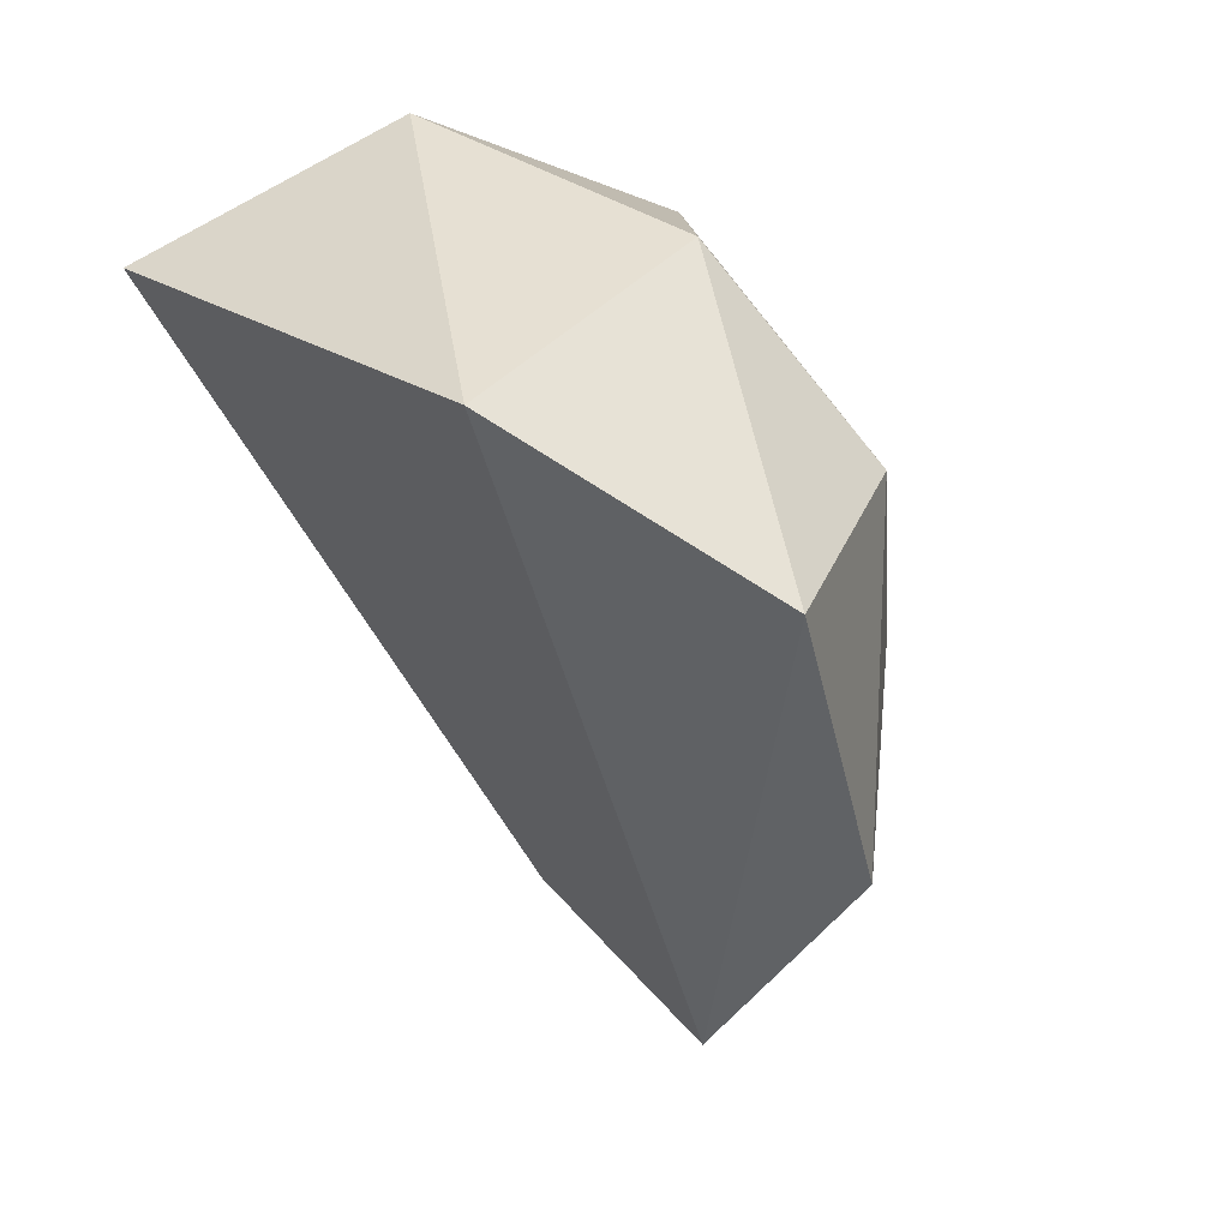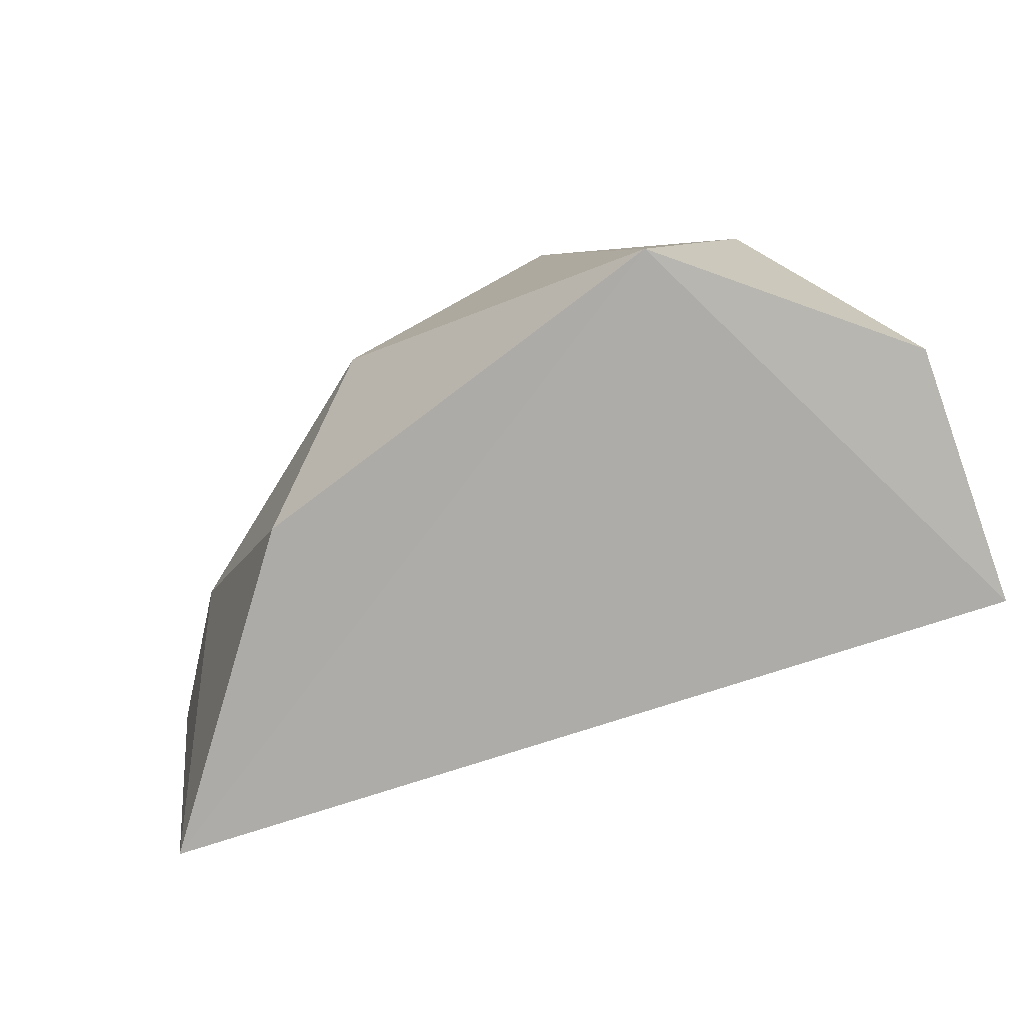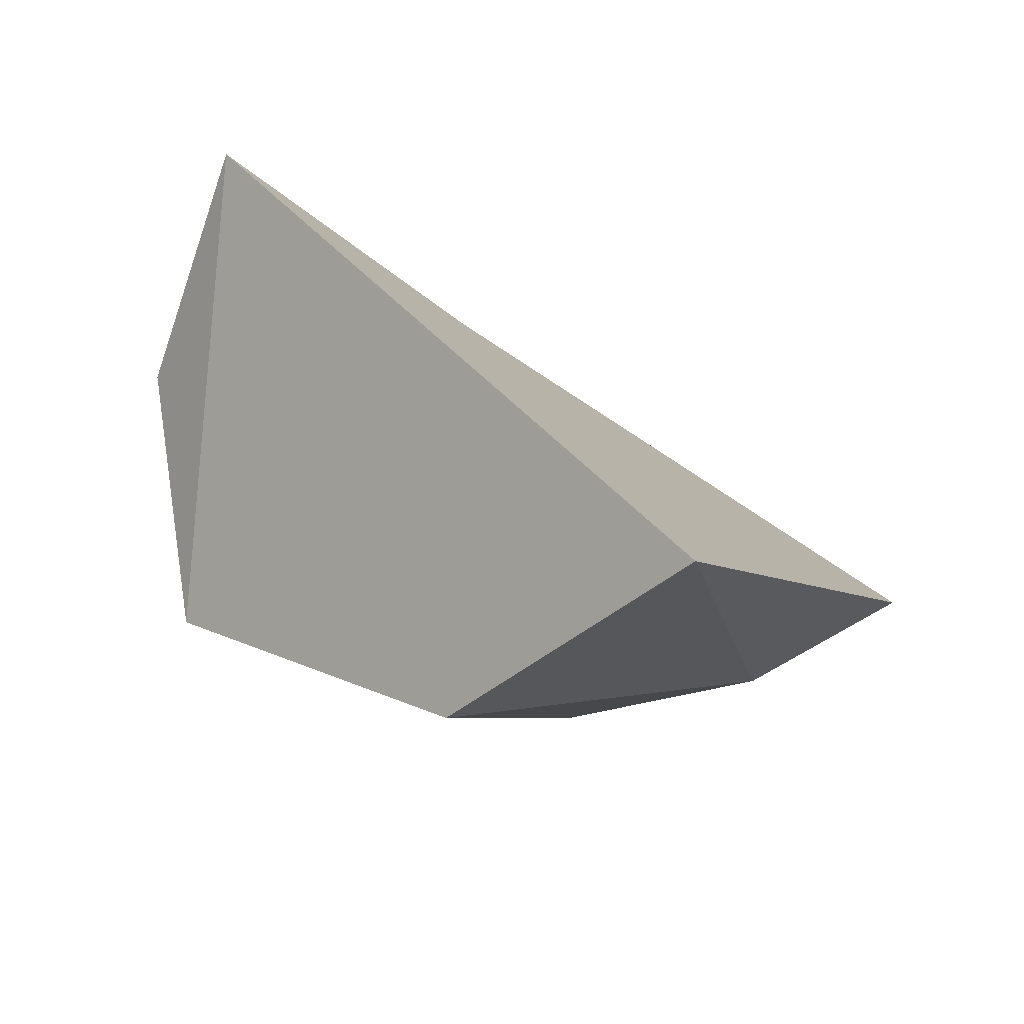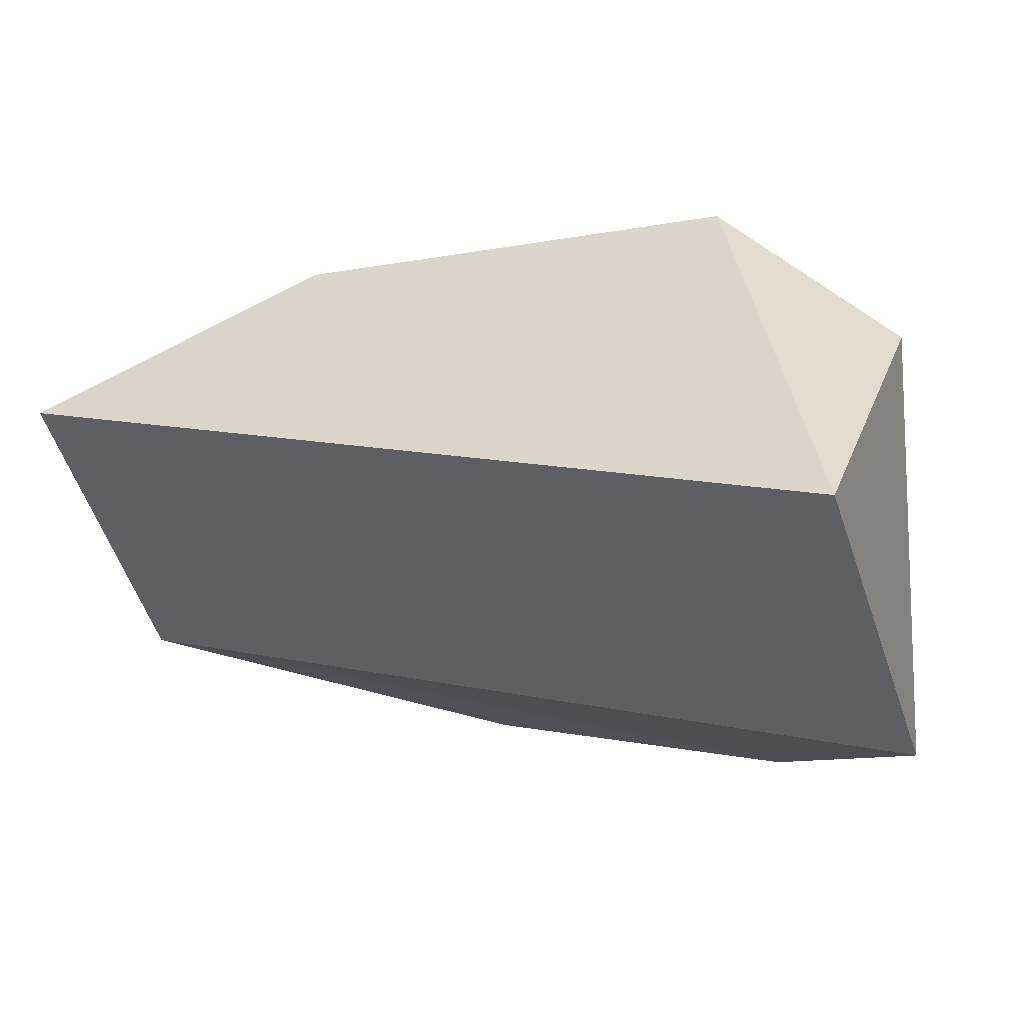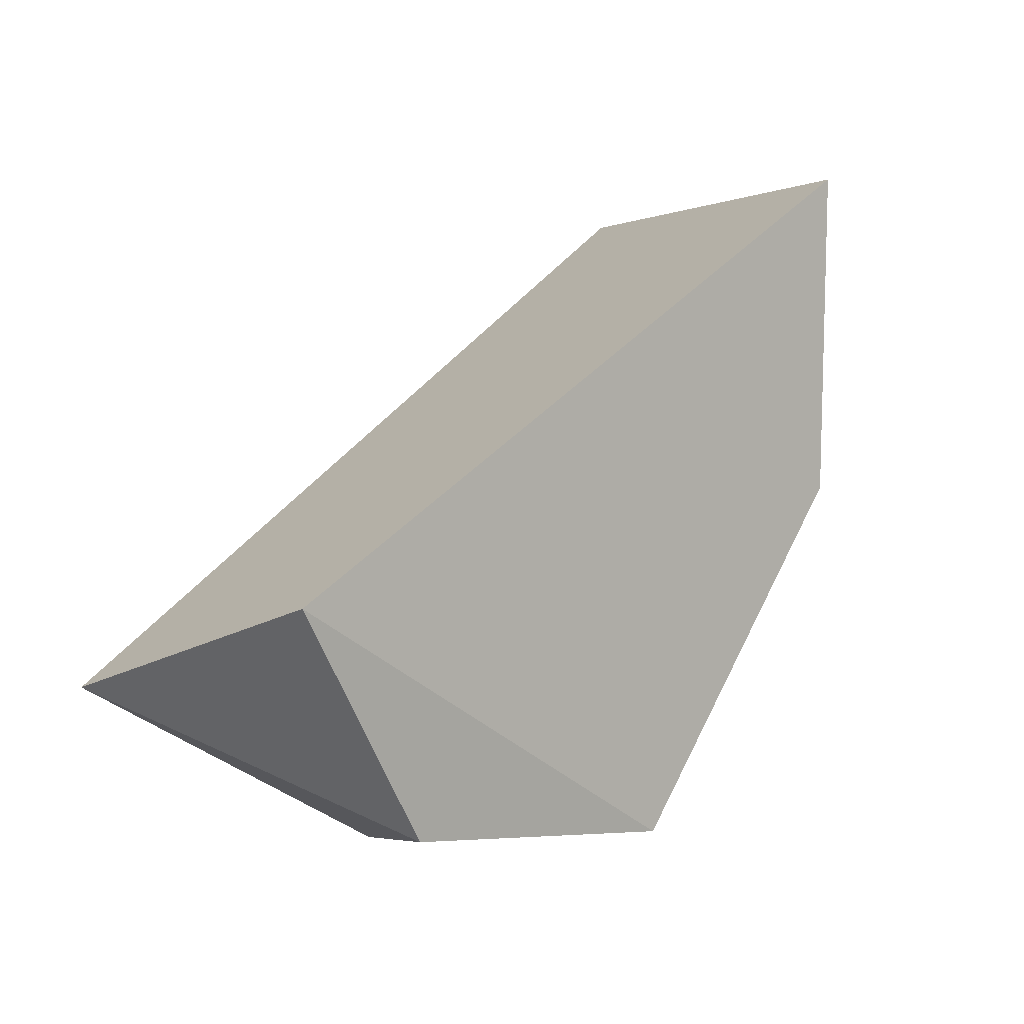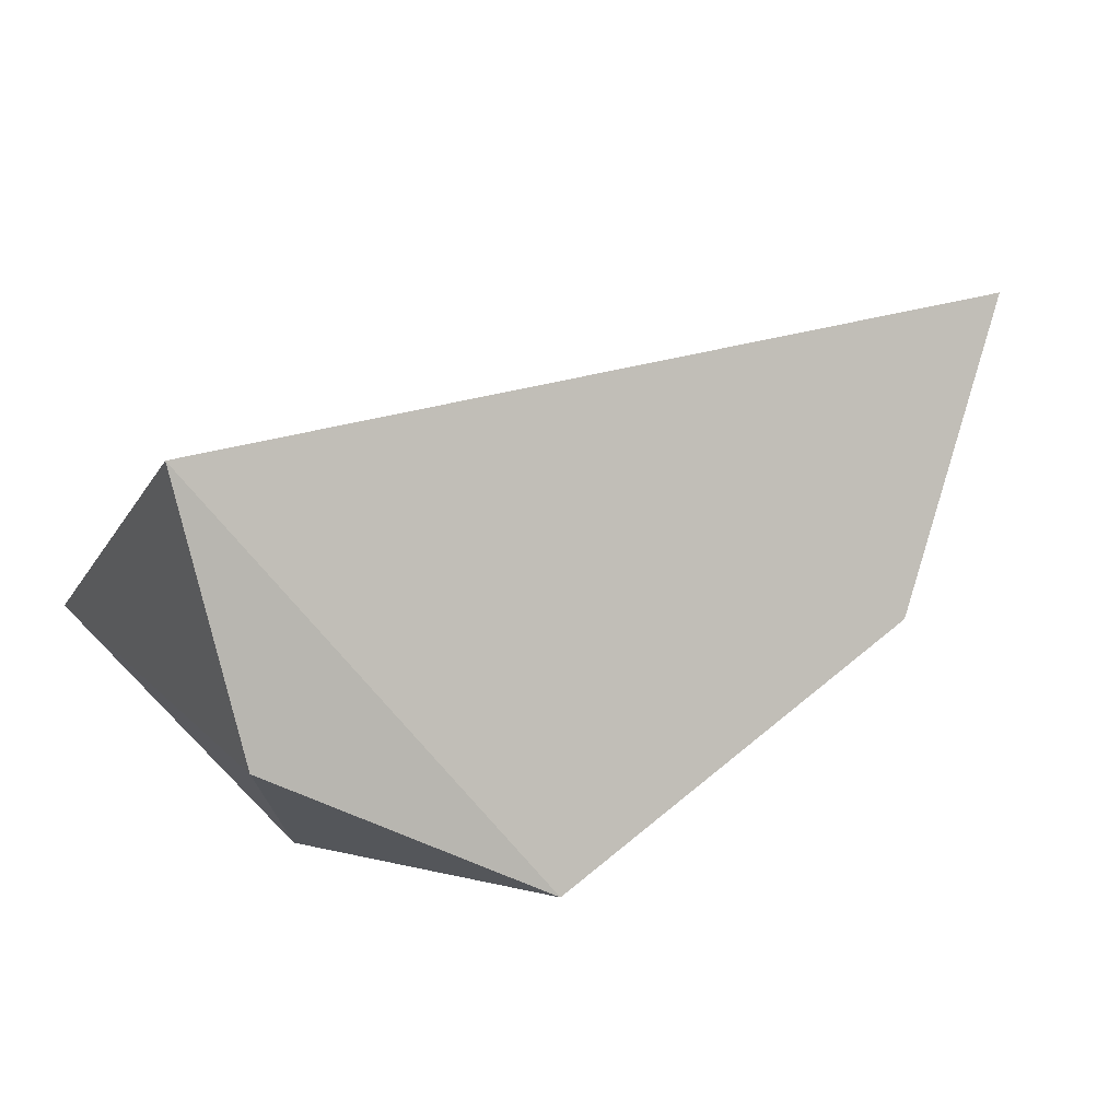
<metadata>
{"format":"obj","ext":"obj","renderer":"f3d","projection":"perspective","resolution":1024,"background":"white","views":[{"elev":-46.5,"azim":109.3,"up":"+Y"},{"elev":76.7,"azim":-20.6,"up":"+Y"},{"elev":34.0,"azim":-125.0,"up":"+Z"},{"elev":10.1,"azim":23.6,"up":"+Y"},{"elev":45.1,"azim":126.3,"up":"+Z"},{"elev":32.3,"azim":149.6,"up":"+Z"}]}
</metadata>
<code>
o FLleg_rom_reduced_FLleg_rom
v 0.1802 0.1082 -0.3317
v -0.1027 0.1977 -0.07891
v 0.3205 0.1879 -0.05385
v 0.2245 -0.0096 -0.3045
v 0.0606 0.1395 -0.3016
v -0.09006 0.06102 -0.166
v 0.06532 -0.001128 -0.286
v 0.3234 0.03115 -0.2116
v 0.3179 0.244 -0.1758
v 0.2704 0.1694 -0.2837
v -0.007125 0.263 -0.1978
v 0.1997 0.2956 -0.2549
v -0.05231 0.1124 -0.2149
f 13 5 7
f 6 4 8
f 6 7 4
f 10 8 4
f 2 6 8 3
f 5 12 1
f 13 6 2
f 10 4 1
f 8 9 3
f 5 11 12
f 12 10 1
f 3 9 12
f 10 12 9
f 2 12 11
f 11 5 13
f 7 6 13
f 12 2 3
f 4 7 1
f 7 5 1
f 2 11 13
f 8 10 9

</code>
